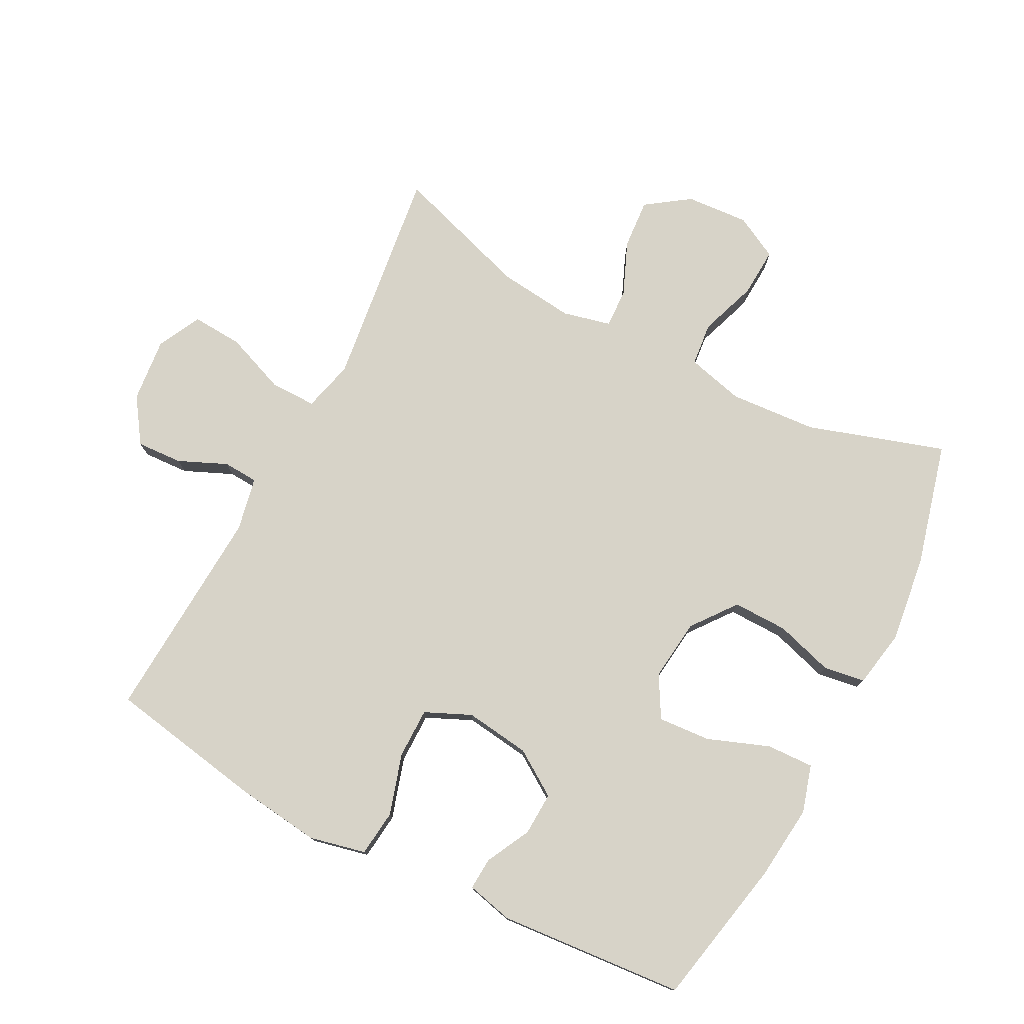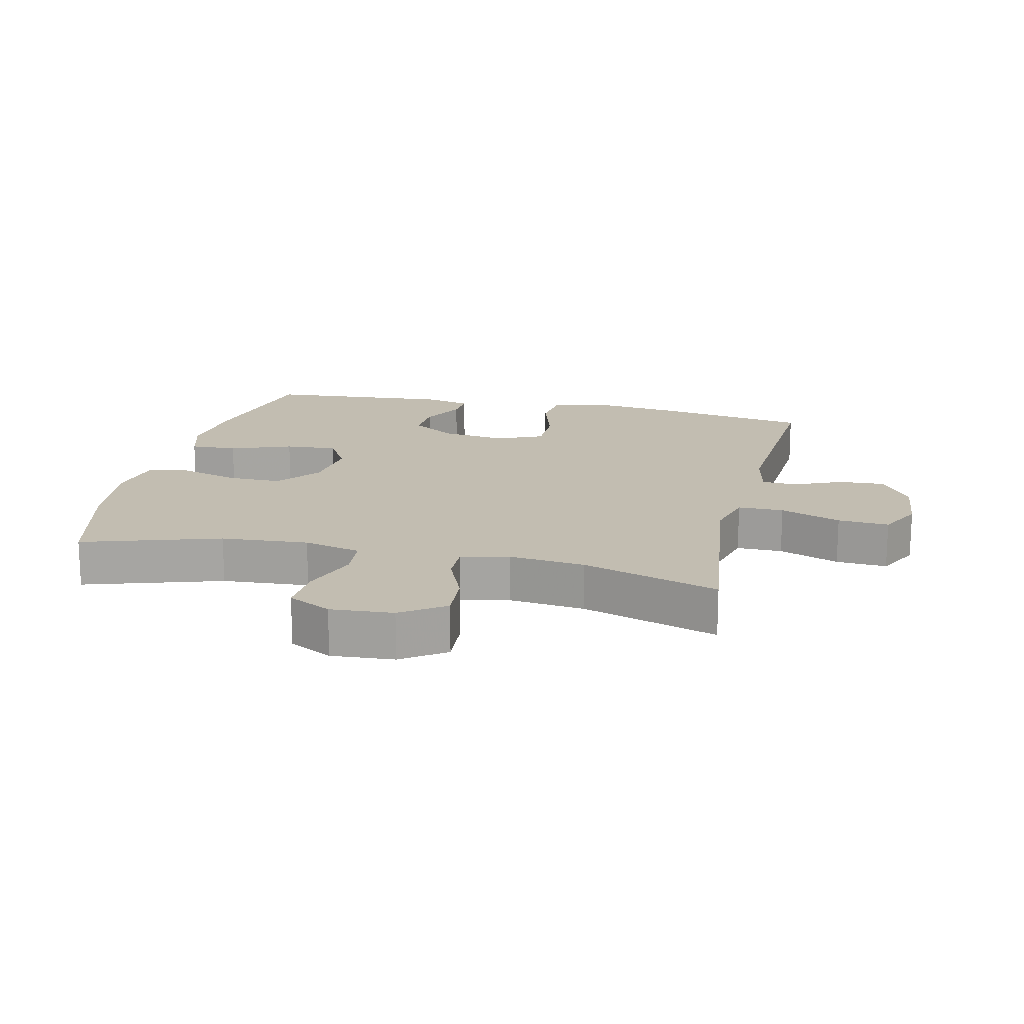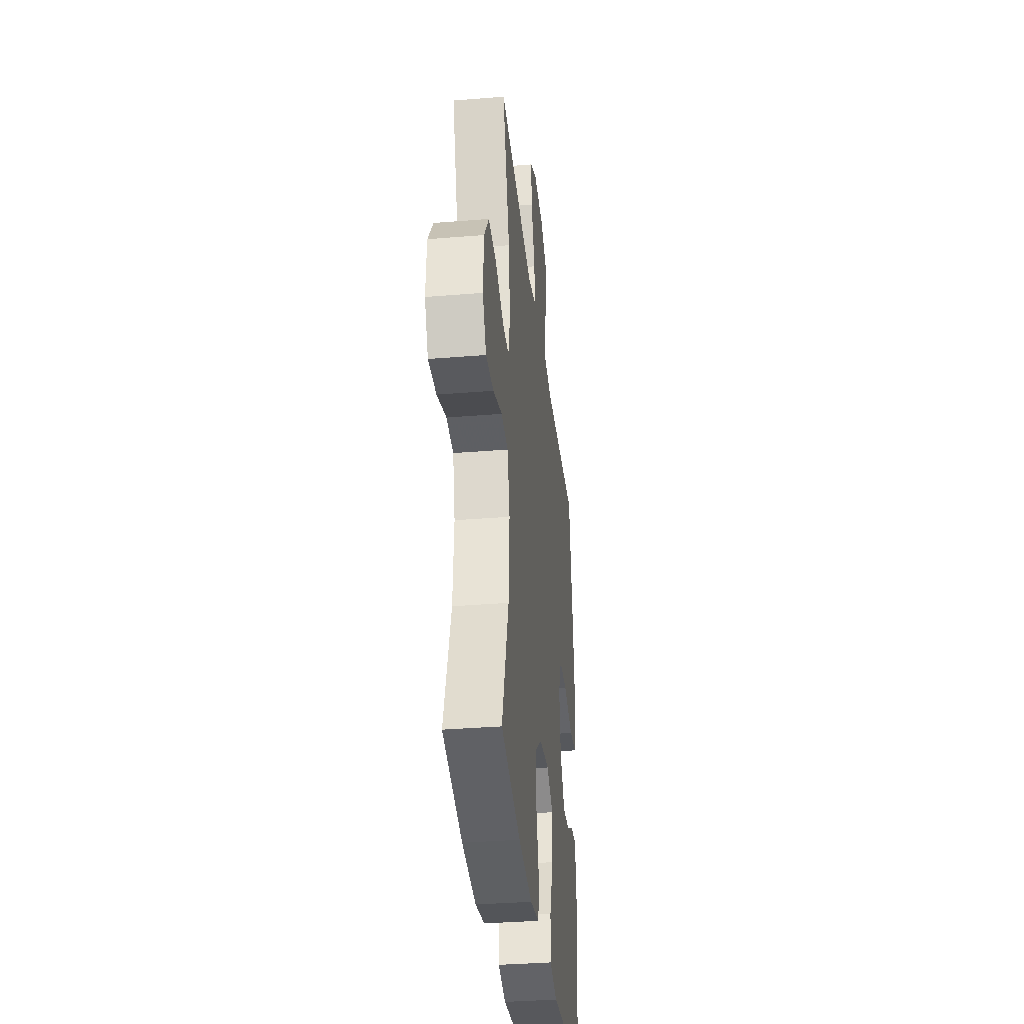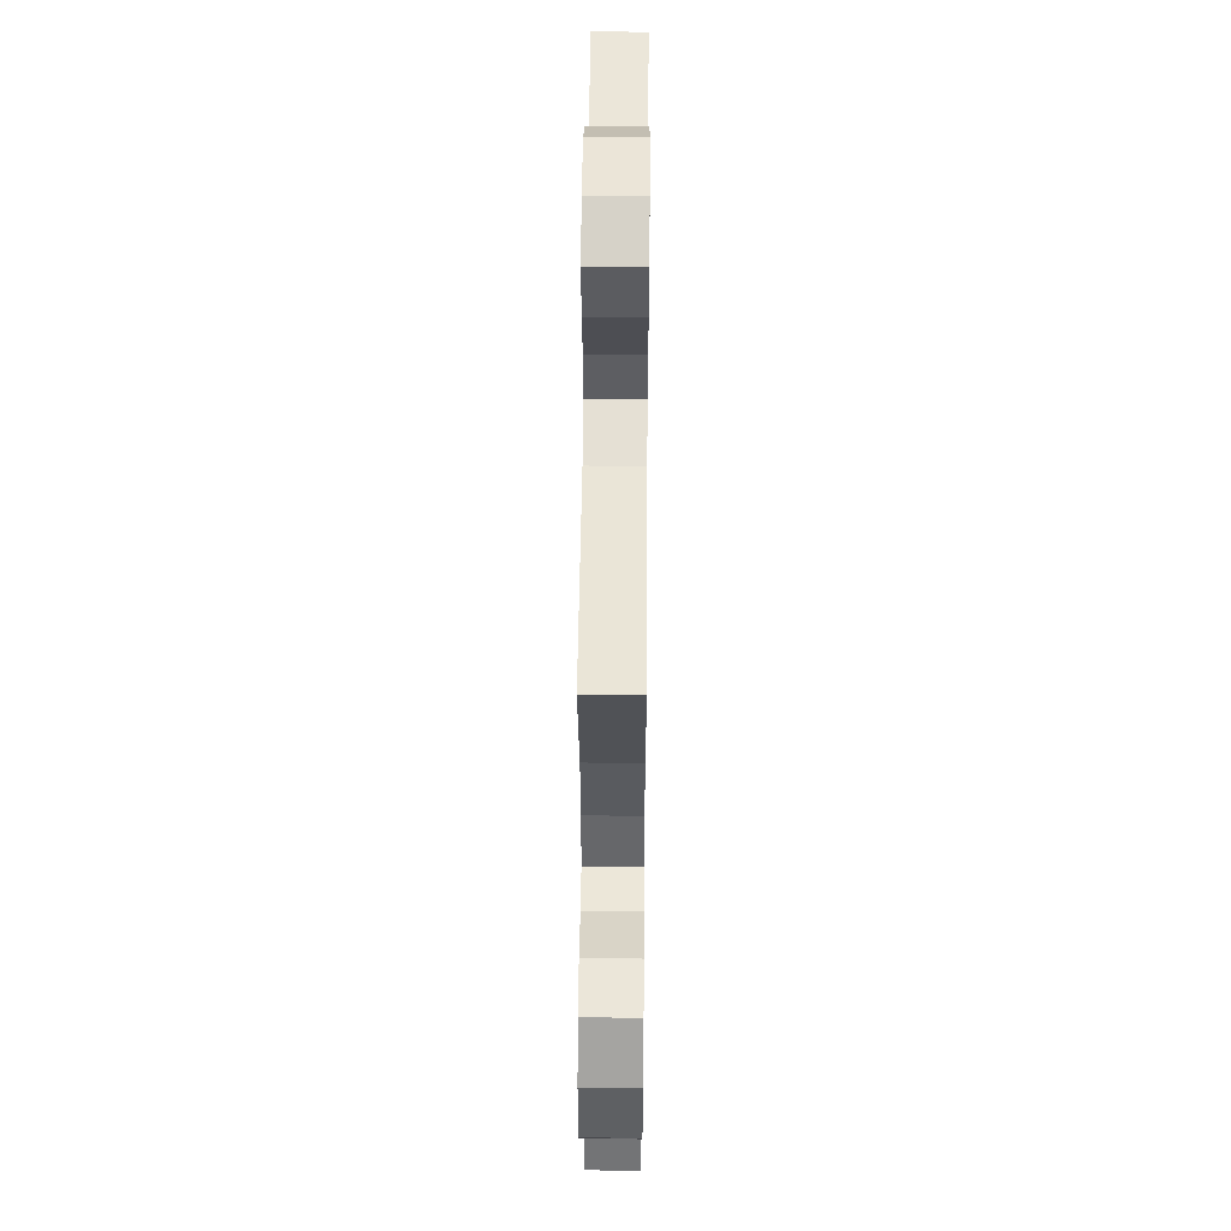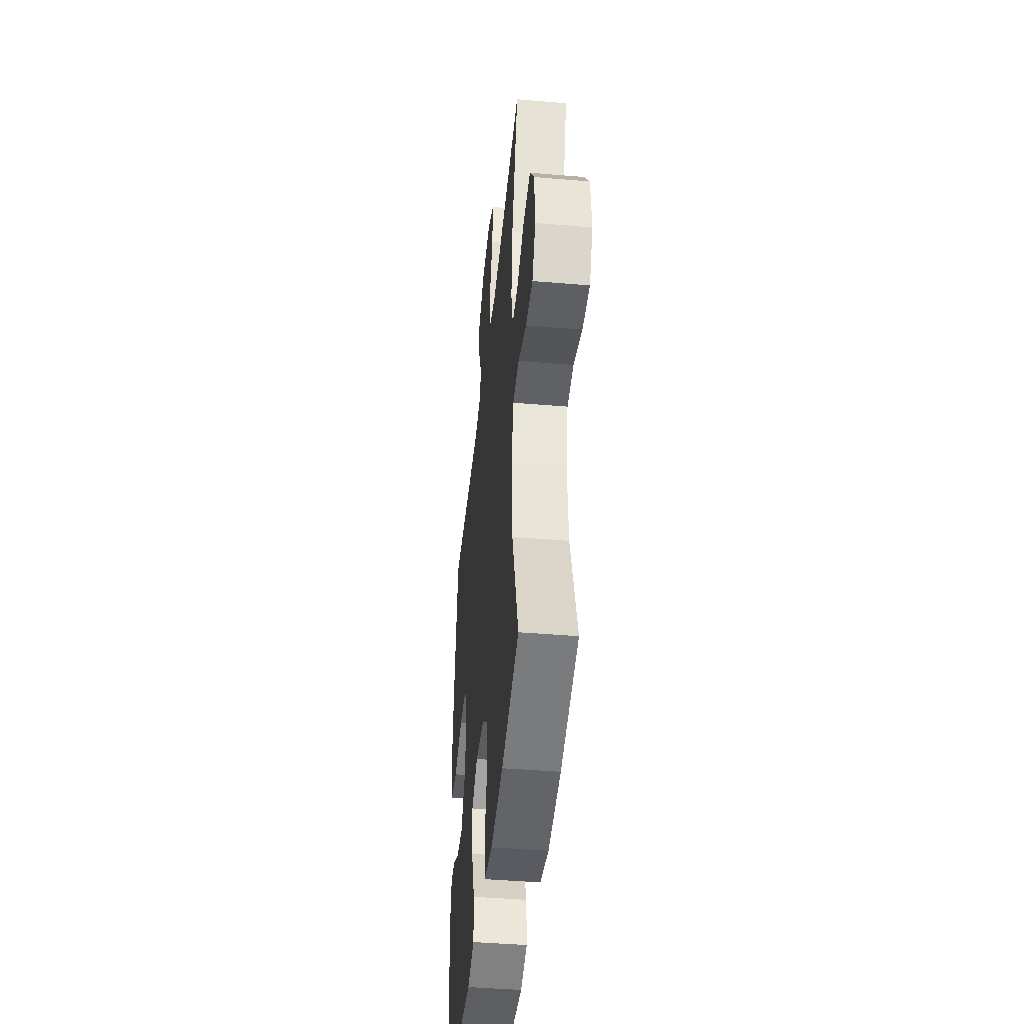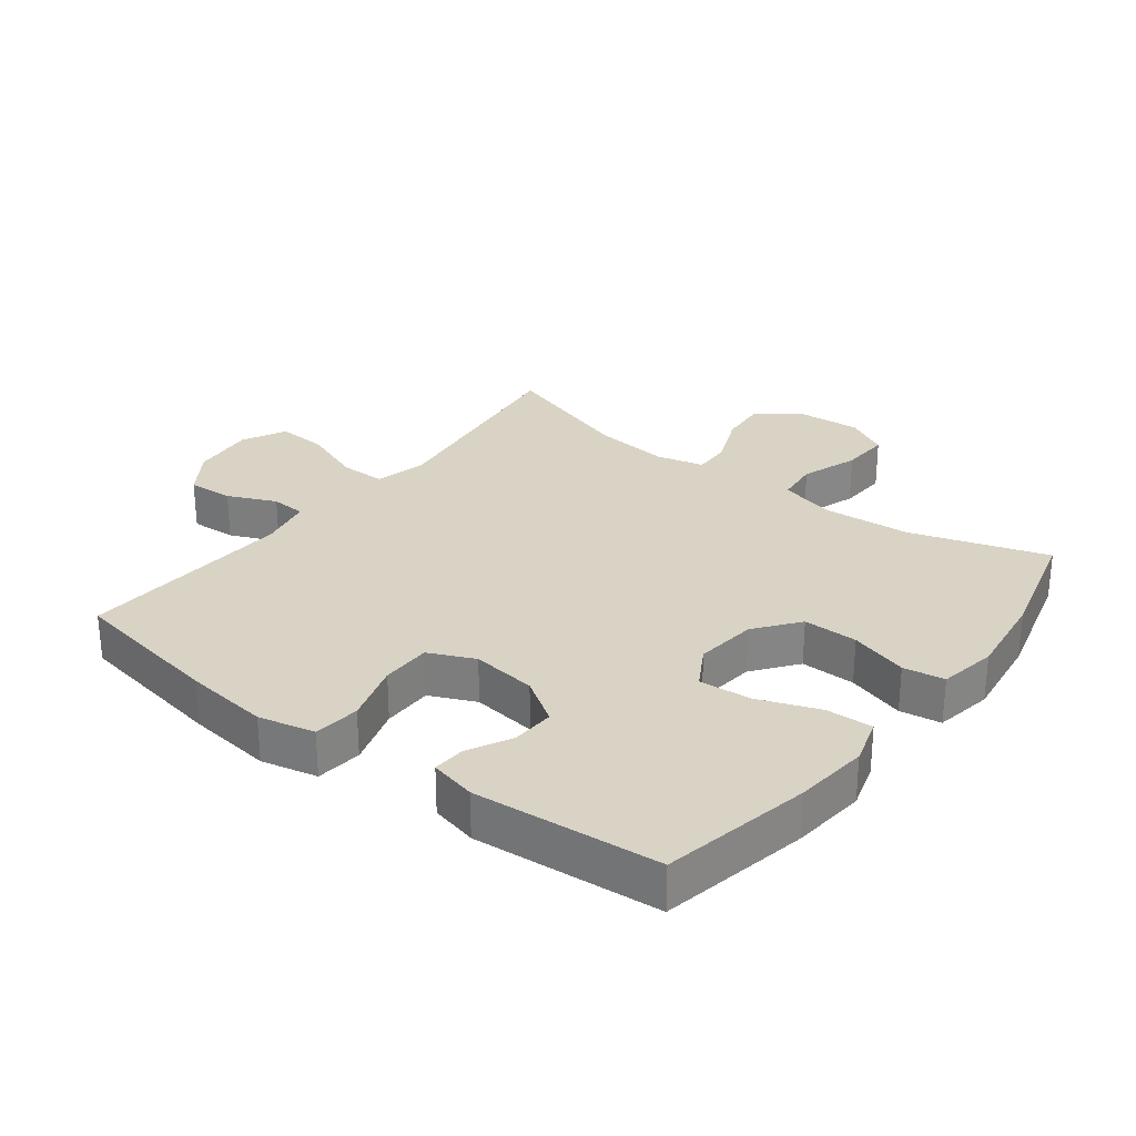
<metadata>
{"format":"obj","ext":"obj","renderer":"f3d","projection":"perspective","resolution":1024,"background":"white","views":[{"elev":77.2,"azim":117.6,"up":"+Y"},{"elev":16.8,"azim":-76.8,"up":"+Y"},{"elev":-34.5,"azim":-83.7,"up":"+Z"},{"elev":51.6,"azim":-89.5,"up":"+Z"},{"elev":-43.5,"azim":-95.7,"up":"+Z"},{"elev":28.3,"azim":127.5,"up":"+Y"}]}
</metadata>
<code>
v 0.5 0.07 -0.5
v 0.269 0.07 -0.546
v 0.153 0.07 -0.558
v 0.08 0.07 -0.536
v 0.083 0.07 -0.463
v 0.119 0.07 -0.368
v 0.125 0.07 -0.287
v 0.061 0.07 -0.25
v -0.035 0.07 -0.261
v -0.103 0.07 -0.313
v -0.102 0.07 -0.398
v -0.075 0.07 -0.488
v -0.085 0.07 -0.552
v -0.175 0.07 -0.568
v -0.31 0.07 -0.55
v -0.5 0.07 -0.5
v -0.432 0.07 -0.288
v -0.422 0.07 -0.153
v -0.444 0.07 -0.064
v -0.511 0.07 -0.057
v -0.6 0.07 -0.088
v -0.676 0.07 -0.092
v -0.711 0.07 -0.025
v -0.704 0.07 0.072
v -0.657 0.07 0.139
v -0.58 0.07 0.133
v -0.497 0.07 0.098
v -0.437 0.07 0.096
v -0.419 0.07 0.17
v -0.432 0.07 0.288
v -0.5 0.07 0.5
v -0.283 0.07 0.472
v -0.158 0.07 0.456
v -0.079 0.07 0.476
v -0.079 0.07 0.547
v -0.115 0.07 0.641
v -0.12 0.07 0.72
v -0.052 0.07 0.754
v 0.047 0.07 0.744
v 0.116 0.07 0.697
v 0.112 0.07 0.626
v 0.079 0.07 0.551
v 0.082 0.07 0.497
v 0.165 0.07 0.48
v 0.5 0.07 0.5
v 0.542 0.07 0.259
v 0.558 0.07 0.127
v 0.538 0.07 0.04
v 0.466 0.07 0.032
v 0.372 0.07 0.061
v 0.294 0.07 0.061
v 0.262 0.07 -0.01
v 0.275 0.07 -0.111
v 0.321 0.07 -0.181
v 0.388 0.07 -0.178
v 0.457 0.07 -0.143
v 0.507 0.07 -0.14
v 0.524 0.07 -0.212
v 0.5 0 -0.5
v 0.269 0 -0.546
v 0.153 0 -0.558
v 0.08 0 -0.536
v 0.083 0 -0.463
v 0.119 0 -0.368
v 0.125 0 -0.287
v 0.061 0 -0.25
v -0.035 0 -0.261
v -0.103 0 -0.313
v -0.102 0 -0.398
v -0.075 0 -0.488
v -0.085 0 -0.552
v -0.175 0 -0.568
v -0.31 0 -0.55
v -0.5 0 -0.5
v -0.432 0 -0.288
v -0.422 0 -0.153
v -0.444 0 -0.064
v -0.511 0 -0.057
v -0.6 0 -0.088
v -0.676 0 -0.092
v -0.711 0 -0.025
v -0.704 0 0.072
v -0.657 0 0.139
v -0.58 0 0.133
v -0.497 0 0.098
v -0.437 0 0.096
v -0.419 0 0.17
v -0.432 0 0.288
v -0.5 0 0.5
v -0.283 0 0.472
v -0.158 0 0.456
v -0.079 0 0.476
v -0.079 0 0.547
v -0.115 0 0.641
v -0.12 0 0.72
v -0.052 0 0.754
v 0.047 0 0.744
v 0.116 0 0.697
v 0.112 0 0.626
v 0.079 0 0.551
v 0.082 0 0.497
v 0.165 0 0.48
v 0.5 0 0.5
v 0.542 0 0.259
v 0.558 0 0.127
v 0.538 0 0.04
v 0.466 0 0.032
v 0.372 0 0.061
v 0.294 0 0.061
v 0.262 0 -0.01
v 0.275 0 -0.111
v 0.321 0 -0.181
v 0.388 0 -0.178
v 0.457 0 -0.143
v 0.507 0 -0.14
v 0.524 0 -0.212
f 55 56 57 58
f 54 55 58 1
f 53 54 1 2
f 52 53 2 3
f 47 48 49 50
f 47 50 51
f 44 45 46 47
f 43 44 47 51
f 39 40 41 42
f 39 42 43
f 38 39 43
f 35 36 37 38
f 34 35 38 43
f 33 34 43 51
f 30 31 32
f 29 30 32 33
f 28 29 33 51
f 24 25 26 27
f 20 21 22 23
f 19 20 23 24
f 14 15 16 17
f 14 17 18
f 11 12 13 14
f 10 11 14 18
f 9 10 18 19
f 3 4 5 6
f 52 3 6 7
f 51 52 7 8
f 24 27 28 51
f 19 24 51
f 8 9 19 51
f 116 115 114 113
f 59 116 113 112
f 60 59 112 111
f 61 60 111 110
f 108 107 106 105
f 109 108 105
f 105 104 103 102
f 109 105 102 101
f 100 99 98 97
f 101 100 97
f 101 97 96
f 96 95 94 93
f 101 96 93 92
f 109 101 92 91
f 90 89 88
f 91 90 88 87
f 109 91 87 86
f 85 84 83 82
f 81 80 79 78
f 82 81 78 77
f 75 74 73 72
f 76 75 72
f 72 71 70 69
f 76 72 69 68
f 77 76 68 67
f 64 63 62 61
f 65 64 61 110
f 66 65 110 109
f 109 86 85 82
f 109 82 77
f 109 77 67 66
f 1 59 60 2
f 2 60 61 3
f 3 61 62 4
f 4 62 63 5
f 5 63 64 6
f 6 64 65 7
f 7 65 66 8
f 8 66 67 9
f 9 67 68 10
f 10 68 69 11
f 11 69 70 12
f 12 70 71 13
f 13 71 72 14
f 14 72 73 15
f 15 73 74 16
f 16 74 75 17
f 17 75 76 18
f 18 76 77 19
f 19 77 78 20
f 20 78 79 21
f 21 79 80 22
f 22 80 81 23
f 23 81 82 24
f 24 82 83 25
f 25 83 84 26
f 26 84 85 27
f 27 85 86 28
f 28 86 87 29
f 29 87 88 30
f 30 88 89 31
f 31 89 90 32
f 32 90 91 33
f 33 91 92 34
f 34 92 93 35
f 35 93 94 36
f 36 94 95 37
f 37 95 96 38
f 38 96 97 39
f 39 97 98 40
f 40 98 99 41
f 41 99 100 42
f 42 100 101 43
f 43 101 102 44
f 44 102 103 45
f 45 103 104 46
f 46 104 105 47
f 47 105 106 48
f 48 106 107 49
f 49 107 108 50
f 50 108 109 51
f 51 109 110 52
f 52 110 111 53
f 53 111 112 54
f 54 112 113 55
f 55 113 114 56
f 56 114 115 57
f 57 115 116 58
f 58 116 59 1

</code>
